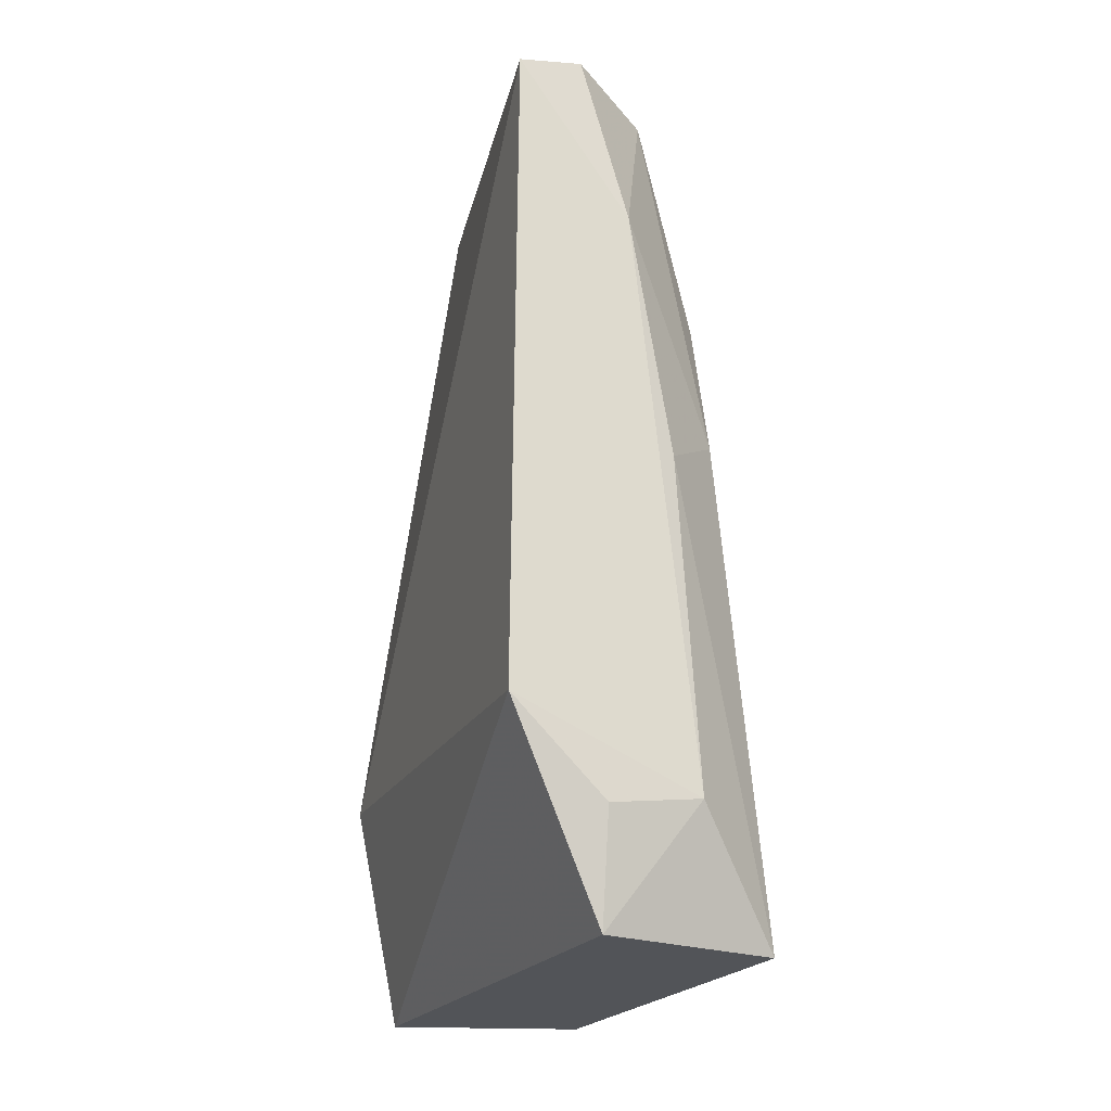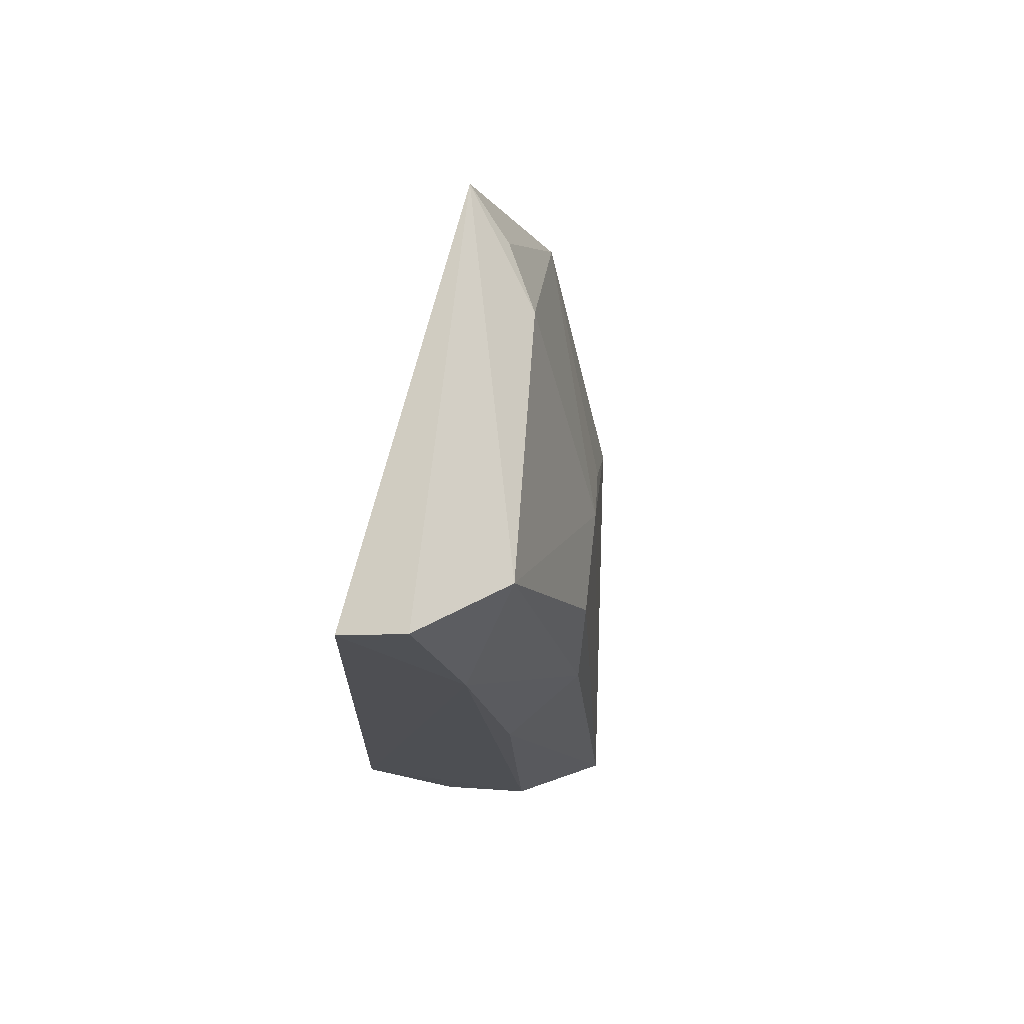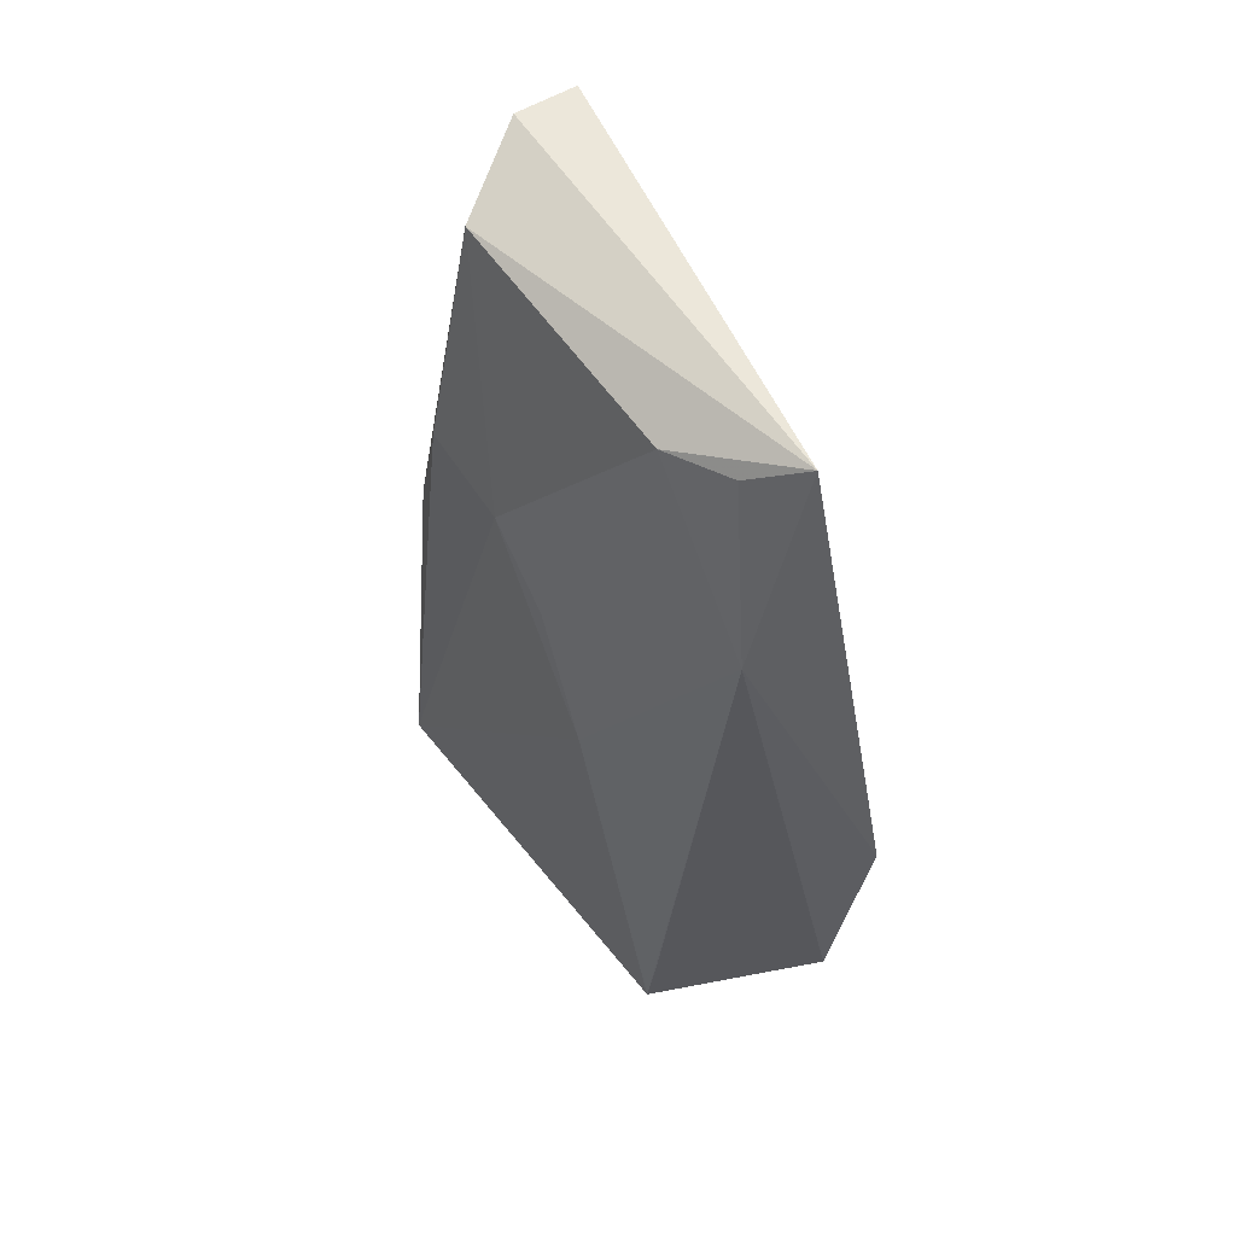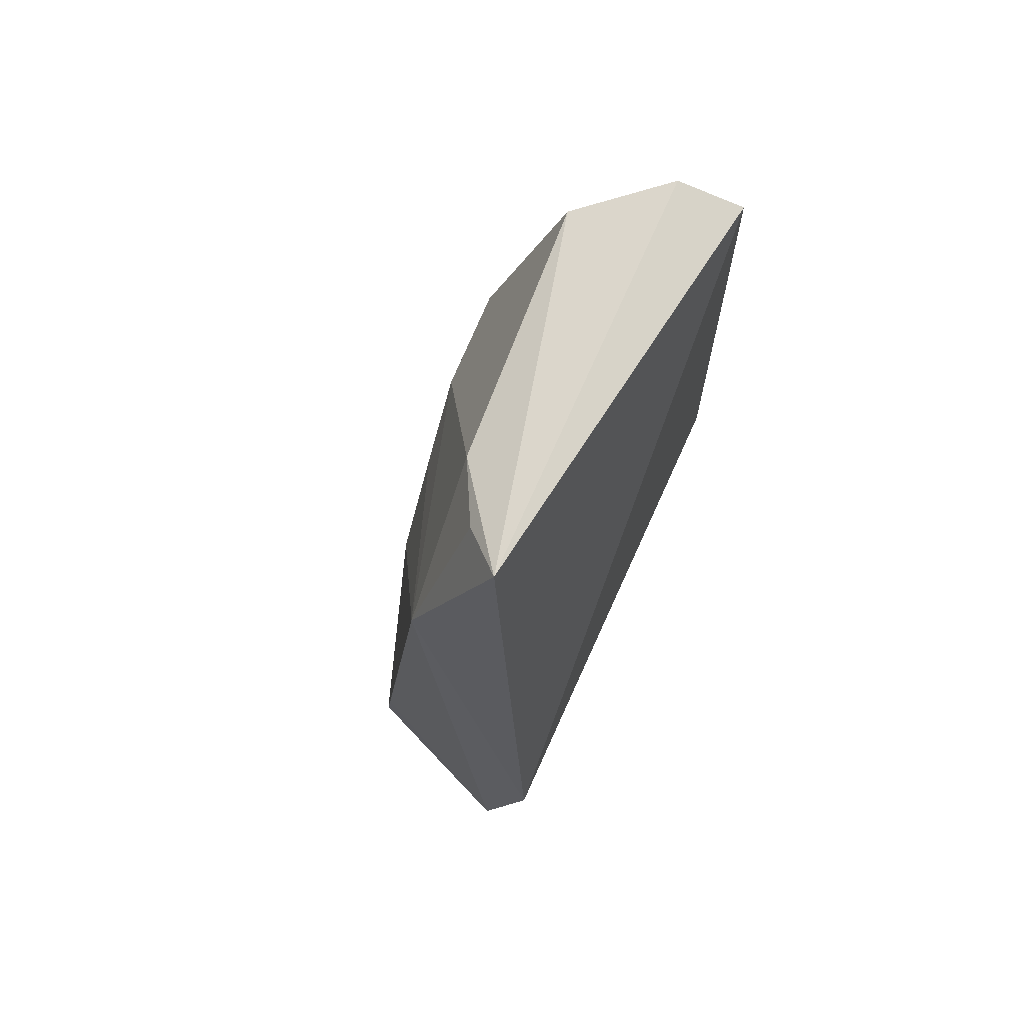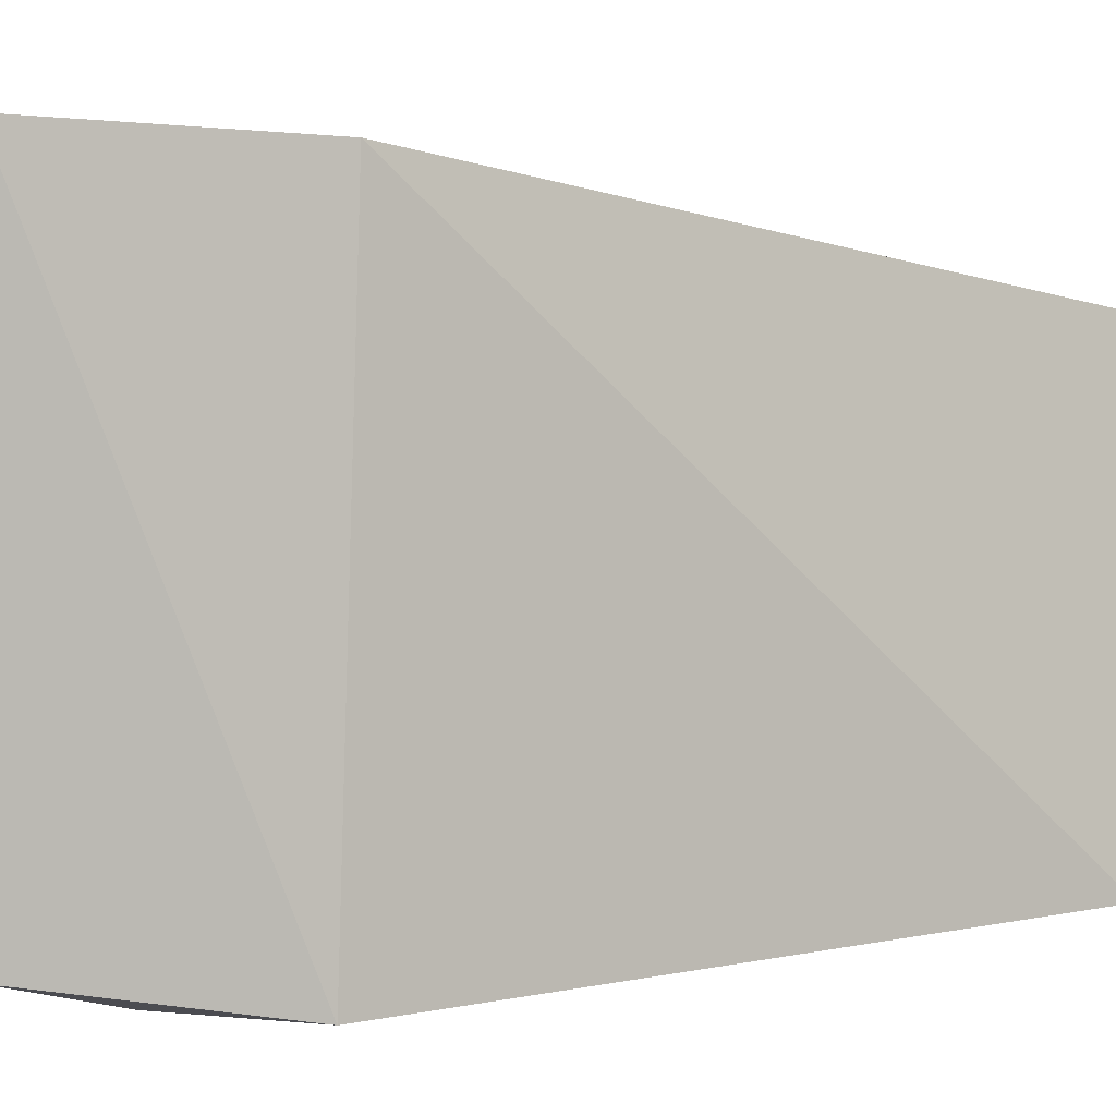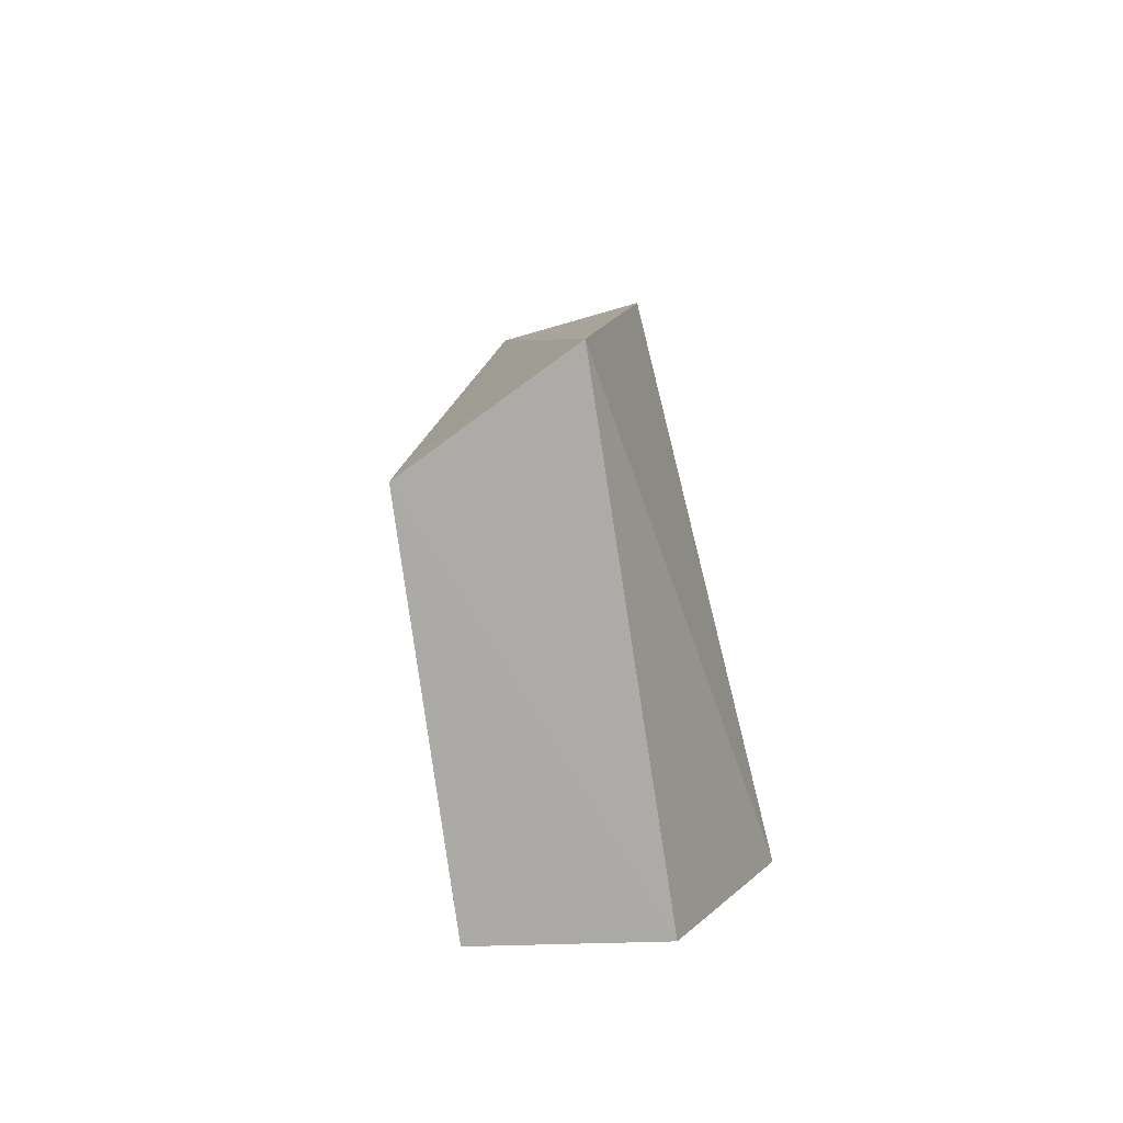
<metadata>
{"format":"obj","ext":"obj","renderer":"f3d","projection":"perspective","resolution":1024,"background":"white","views":[{"elev":-21.6,"azim":160.9,"up":"+Y"},{"elev":73.4,"azim":-172.8,"up":"+Y"},{"elev":62.5,"azim":-32.9,"up":"+Y"},{"elev":74.4,"azim":24.1,"up":"+Y"},{"elev":2.7,"azim":58.1,"up":"+Z"},{"elev":-76.7,"azim":13.8,"up":"+Y"}]}
</metadata>
<code>
v -0.02089 0.1212 0.02894
v -0.01634 0.07918 0.03452
v -0.01693 0.1189 0.002221
v -0.02102 0.1197 0.00263
v -0.03322 0.06546 0.005504
v -0.03042 0.06495 0.03046
v -0.03052 0.1056 0.008625
v -0.01617 0.07795 0.001102
v -0.02563 0.1091 0.03079
v -0.02629 0.1184 0.006482
v -0.03059 0.0923 0.02308
v -0.02212 0.0656 0.00302
v -0.02753 0.07307 0.001557
v -0.01934 0.06519 0.035
v -0.03061 0.09644 0.006358
v -0.02545 0.1185 0.02261
v -0.03042 0.1054 0.01486
v -0.02393 0.1091 0.00229
v -0.0219 0.07234 0.001311
v -0.02989 0.06939 0.03055
v -0.02654 0.09366 0.002326
v -0.02347 0.1192 0.02645
v -0.03028 0.1009 0.01901
f 1 2 3
f 1 3 4
f 8 3 2
f 9 2 1
f 10 1 4
f 11 5 6
f 11 6 9
f 12 6 5
f 13 12 5
f 14 2 9
f 14 6 12
f 14 12 8
f 14 8 2
f 15 5 7
f 15 7 10
f 16 1 10
f 17 7 5
f 17 5 11
f 17 9 16
f 17 16 10
f 17 10 7
f 18 4 3
f 18 3 8
f 18 8 13
f 18 15 10
f 18 10 4
f 19 13 8
f 19 8 12
f 19 12 13
f 20 14 9
f 20 9 6
f 20 6 14
f 21 13 5
f 21 5 15
f 21 18 13
f 21 15 18
f 22 16 9
f 22 9 1
f 22 1 16
f 23 17 11
f 23 11 9
f 23 9 17

</code>
